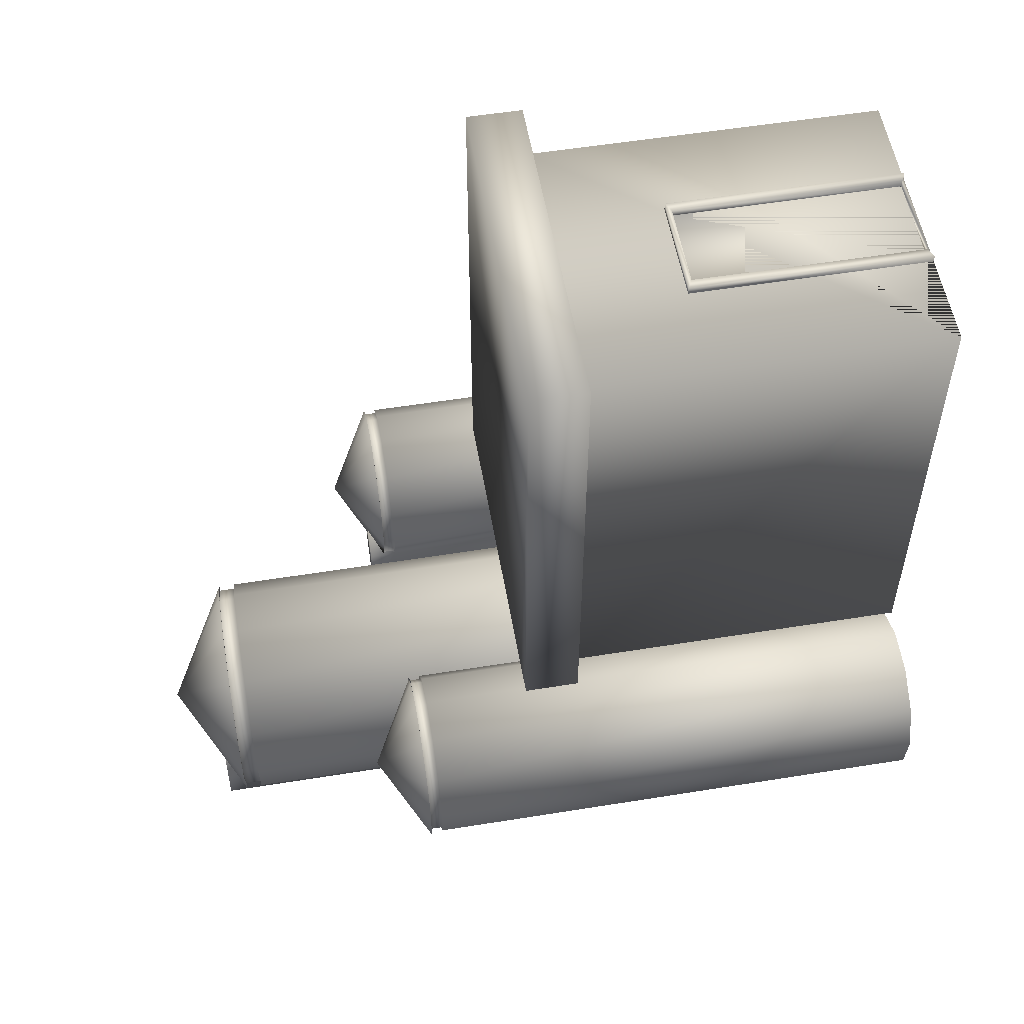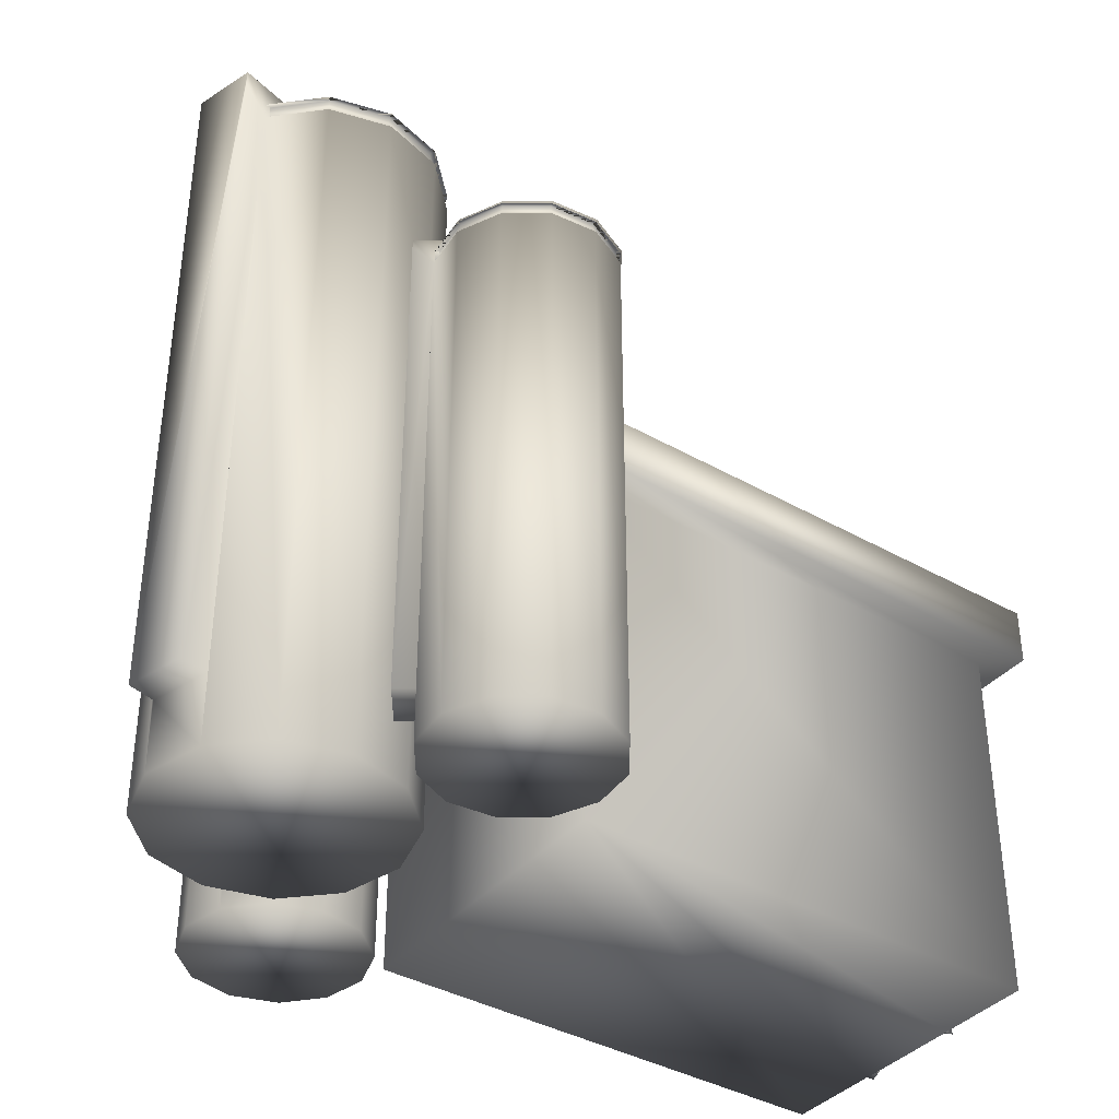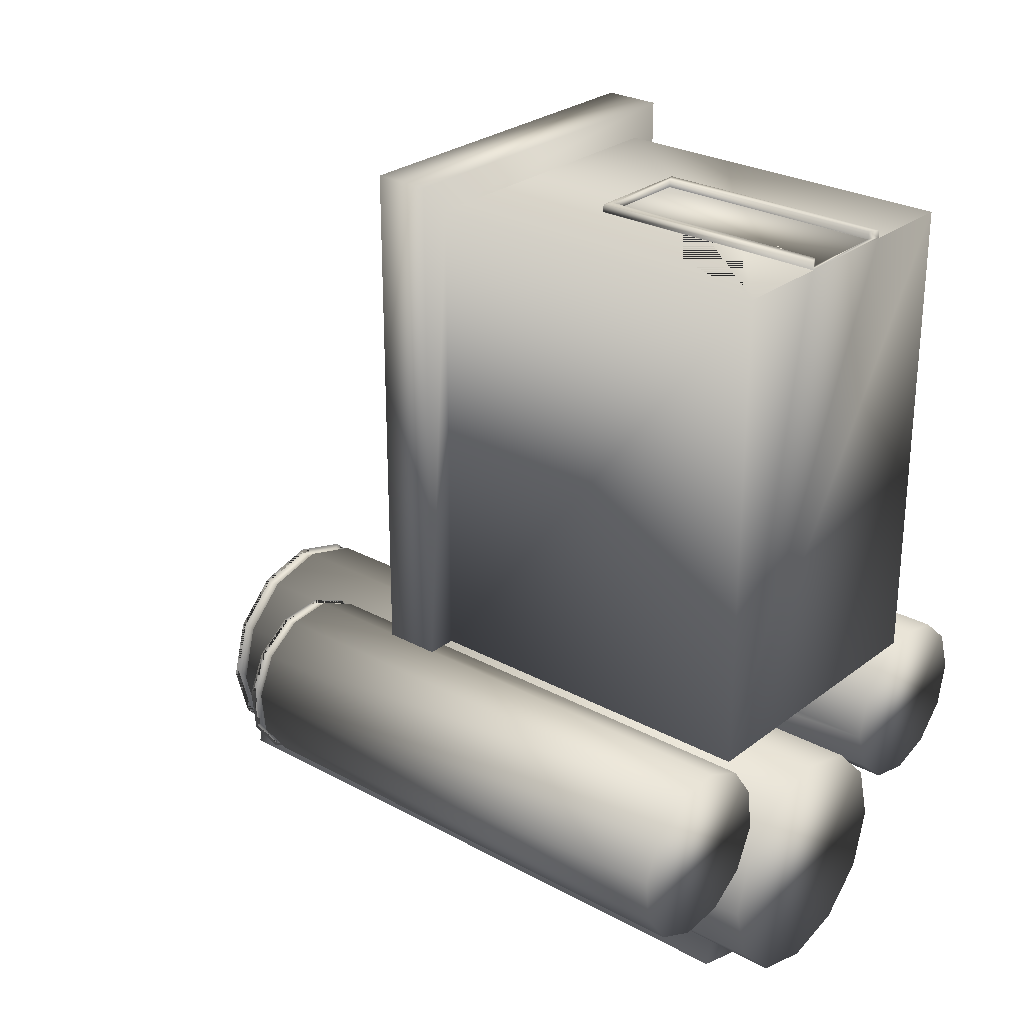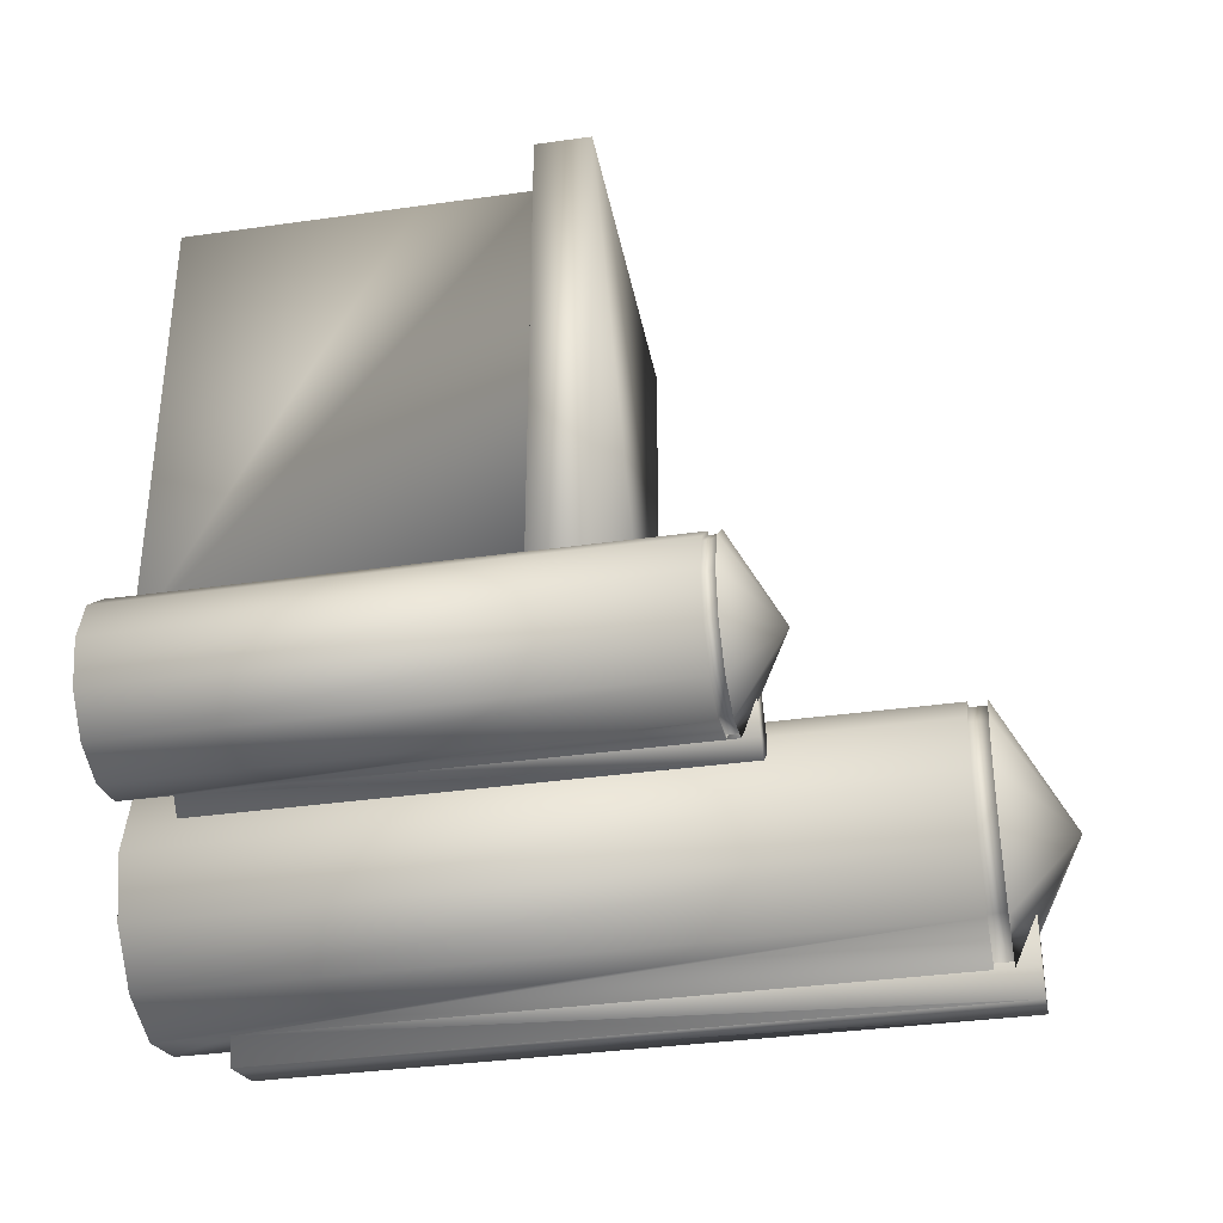
<metadata>
{"format":"obj","ext":"obj","renderer":"f3d","projection":"perspective","resolution":1024,"background":"white","views":[{"elev":55.0,"azim":-99.7,"up":"+Z"},{"elev":-38.4,"azim":-125.8,"up":"+Y"},{"elev":27.0,"azim":-49.7,"up":"+Z"},{"elev":-35.5,"azim":100.6,"up":"+Z"}]}
</metadata>
<code>
o Cube7
v -1.25 0 0
v -1.25 0 4
v -1.25 3 0
v -1.25 3 4
v 1.25 0 0
v 1.25 0 4
v 1.25 3 0
v 1.25 3 4
v -1.25 3.475 0
v 1.25 3.475 0
v -1.506 3 4.256
v 1.506 3 4.256
v -1.506 3.475 4.256
v 1.506 3.475 4.256
v -1.506 3.475 0
v -1.506 3 0
v 1.506 3 0
v 1.506 3.475 0
v -1.25 2.009 4
v 1.25 2.009 4
v -0.457 2.009 4
v 0.457 2.009 4
v -0.457 0 4
v 0.457 0 4
v 0.3763 0.04036 4
v 0.3763 1.968 4
v -0.3763 1.968 4
v -0.3763 0.04036 4
v -0.457 2.009 4.003
v 0.457 2.009 4.003
v -0.457 0 4.003
v 0.457 0 4.003
v 0.3763 0.04036 4.003
v 0.3763 1.968 4.003
v -0.3763 1.968 4.003
v -0.3763 0.04036 4.003
v -0.457 2.009 4.065
v 0.457 2.009 4.065
v 0.3763 1.968 4.065
v -0.3763 1.968 4.065
v 0.3763 0.04036 4.065
v 0.457 0 4.065
v -0.457 0 4.065
v -0.3763 0.04036 4.065
g Cube7_Cube7_auv
f 2 19 4 3 1
f 2 23 21 22 24 6 20 8 4 19
f 5 7 8 20 6
g Cube7_Cylinder1_auv
f 9 15 13 14 18 10
f 11 12 14 13
f 12 17 18 14
f 13 15 16 11
g Cube7_Frame
f 29 31 43 37
f 33 41 39 34
f 34 39 40 35
f 35 40 44 36
f 37 38 30 29
f 37 43 44 40
f 38 42 32 30
f 39 41 42 38
f 40 39 38 37
g Cube7_default
f 1 5 6 24 23 2
f 3 7 5 1
f 3 9 10 7
f 3 16 15 9
f 4 8 7 17 12 11 16 3
f 10 18 17 7
f 21 23 31 29
f 22 30 32 24
f 24 32 31 23
f 25 28 36 33
f 26 34 35 27
f 27 35 36 28
f 29 30 22 21
f 32 42 41 33
f 33 34 26 25
f 36 44 43 31
g Cube7_door
f 26 27 28 25
f 31 32 33 36
o cone2_copy6
v 2.212 4.48 -1.08
v 2.289 4.48 -0.7117
v 2.172 4.48 -0.3547
v 1.892 4.48 -0.104
v 1.524 4.48 -0.02687
v 1.167 4.48 -0.144
v 0.9165 4.48 -0.424
v 0.8394 4.48 -0.7918
v 0.9566 4.375 -1.149
v 1.237 4.375 -1.4
v 1.604 4.48 -1.477
v 1.961 4.48 -1.36
v 1.564 4.88 -0.7518
v 1.324 4.483 -1.226
v 1.119 4.483 -1.042
v 0.9566 4.48 -1.149
v 1.237 4.48 -1.4
v 1.324 4.587 -1.226
v 1.119 4.587 -1.042
g cone2_copy6_cone2_auv
f 45 57 46
f 46 47 48 49 50 51 52 60 61 55 56 45
f 46 57 47
f 47 57 48
f 48 57 49
f 49 57 50
f 50 57 51
f 51 57 52
f 52 57 63 60
f 53 59 58 54
f 53 60 63 59
f 54 58 62 61
f 54 61 60 53
f 55 57 56
f 55 61 62 57
f 56 57 45
f 58 59 63 62
f 62 63 57
o Cylinder1_copy5
v 2.201 4.375 -1.074
v 2.279 4.375 -0.706
v 2.161 4.375 -0.3489
v 1.881 4.375 -0.09821
v 1.514 4.375 -0.02111
v 1.157 4.375 -0.1382
v 0.9059 4.375 -0.4182
v 0.8288 4.375 -0.786
v 0.9459 4.375 -1.143
v 1.226 4.375 -1.394
v 1.594 4.375 -1.471
v 1.951 4.375 -1.354
v 2.201 0.01921 -1.074
v 2.279 0.01921 -0.706
v 2.161 0.01921 -0.3489
v 1.881 0.01921 -0.09821
v 1.514 0.01921 -0.02111
v 1.157 0.01921 -0.1382
v 0.9059 0.01921 -0.4182
v 0.8288 0.01921 -0.786
v 0.9459 0.01921 -1.143
v 1.226 0.01921 -1.394
v 1.594 0.01921 -1.471
v 1.951 0.01921 -1.354
v 1.226 0.4505 -1.394
v 0.9459 0.4505 -1.143
v 0.8359 4.375 -1.266
v 1.116 4.375 -1.517
v 1.116 0.4505 -1.517
v 0.8359 0.4505 -1.266
v 1.116 4.509 -1.517
v 0.8359 4.509 -1.266
v 1.427 4.509 -1.169
v 1.147 4.509 -0.9188
v 1.147 4.375 -0.9188
v 1.427 4.375 -1.169
v 1.116 4.614 -1.517
v 0.8359 4.614 -1.266
v 0.9459 4.614 -1.143
v 1.147 4.614 -0.9188
v 1.427 4.614 -1.169
v 1.226 4.614 -1.394
v 2.279 4.48 -0.706
v 2.201 4.48 -1.074
v 1.951 4.48 -1.354
v 1.594 4.48 -1.471
v 1.226 4.48 -1.394
v 0.9459 4.48 -1.143
v 0.8288 4.48 -0.786
v 0.9059 4.48 -0.4182
v 1.157 4.48 -0.1382
v 1.514 4.48 -0.02111
v 1.881 4.48 -0.09821
v 2.161 4.48 -0.3489
v 2.175 4.375 -1.06
v 2.249 4.375 -0.7076
v 2.136 4.375 -0.3652
v 1.868 4.375 -0.1248
v 1.515 4.375 -0.05088
v 1.173 4.375 -0.1632
v 0.9325 4.375 -0.4317
v 0.8586 4.375 -0.7844
v 1.592 4.375 -1.441
v 1.934 4.375 -1.329
v 2.249 4.48 -0.7076
v 2.175 4.48 -1.06
v 1.934 4.48 -1.329
v 1.592 4.48 -1.441
v 0.8586 4.48 -0.7844
v 0.9325 4.48 -0.4317
v 1.173 4.48 -0.1632
v 1.515 4.48 -0.05088
v 1.868 4.48 -0.1248
v 2.136 4.48 -0.3652
v 0.9733 4.48 -1.134
v 0.9733 4.375 -1.134
v 1.232 4.375 -1.366
v 1.232 4.48 -1.366
g Cylinder1_copy5_Cylinder1_auv
f 64 76 87 75
f 65 77 76 64
f 66 78 77 65
f 67 79 78 66
f 68 80 79 67
f 69 81 80 68
f 70 82 81 69
f 71 83 82 70
f 72 89 84 83 71
f 74 86 85 88 73
f 75 87 86 74
f 84 89 88 85
g Cylinder1_copy5_cone2_auv
f 72 98 97 103 102 101 95 90 93 89
f 88 92 91 94 100 105 104 96 99 73
f 92 93 90 95 101 100 94 91
f 101 102 103 104 105 100
f 118 127 130 129
f 126 140 141 131
f 128 137 120 119
f 129 128 119 118
f 131 130 127 126
f 132 138 139 125
f 133 132 125 124
f 134 133 124 123
f 135 134 123 122
f 136 135 122 121
f 137 136 121 120
g Cylinder1_copy5_default
f 64 118 119 65
f 65 119 120 66
f 66 120 121 67
f 67 121 122 68
f 68 122 123 69
f 69 123 124 70
f 70 124 125 71
f 71 125 139 72
f 72 111 110 73
f 72 139 138 111
f 73 99 98 72
f 73 140 126 74
f 74 126 127 75
f 75 127 118 64
f 77 78 79 80 81 82 83 84 85 86 87 76
f 89 93 92 88
f 96 104 103 97
f 97 98 99 96
f 106 128 129 107
f 107 108 109 110 111 112 113 114 115 116 117 106
f 107 129 130 108
f 108 130 131 109
f 109 131 141 110
f 110 141 140 73
f 111 138 132 112
f 112 132 133 113
f 113 133 134 114
f 114 134 135 115
f 115 135 136 116
f 116 136 137 117
f 117 137 128 106
o cone2_copy4
v -1.138 4.48 -0.1869
v -1.48 4.48 -0.03223
v -1.854 4.48 -0.06956
v -2.159 4.48 -0.2889
v -2.314 4.48 -0.6314
v -2.277 4.48 -1.005
v -2.058 4.48 -1.31
v -1.715 4.48 -1.465
v -1.341 4.375 -1.428
v -1.036 4.375 -1.209
v -0.8812 4.48 -0.866
v -0.9185 4.48 -0.4921
v -1.598 4.88 -0.7487
v -1.186 4.483 -1.085
v -1.41 4.483 -1.246
v -1.341 4.48 -1.428
v -1.036 4.48 -1.209
v -1.186 4.587 -1.085
v -1.41 4.587 -1.246
g cone2_copy4_cone2_auv
f 142 154 143
f 143 144 145 146 147 148 149 157 158 152 153 142
f 143 154 144
f 144 154 145
f 145 154 146
f 146 154 147
f 147 154 148
f 148 154 149
f 149 154 160 157
f 150 156 155 151
f 150 157 160 156
f 151 155 159 158
f 151 158 157 150
f 152 154 153
f 152 158 159 154
f 153 154 142
f 155 156 160 159
f 159 160 154
o Cylinder1_copy3
v -1.116 4.375 -0.1829
v -1.458 4.375 -0.02822
v -1.832 4.375 -0.06554
v -2.137 4.375 -0.2848
v -2.292 4.375 -0.6274
v -2.255 4.375 -1.001
v -2.036 4.375 -1.306
v -1.693 4.375 -1.461
v -1.319 4.375 -1.424
v -1.014 4.375 -1.205
v -0.8592 4.375 -0.862
v -0.8966 4.375 -0.4881
v -1.116 0.01921 -0.1829
v -1.458 0.01921 -0.02822
v -1.832 0.01921 -0.06554
v -2.137 0.01921 -0.2848
v -2.292 0.01921 -0.6274
v -2.255 0.01921 -1.001
v -2.036 0.01921 -1.306
v -1.693 0.01921 -1.461
v -1.319 0.01921 -1.424
v -1.014 0.01921 -1.205
v -0.8592 0.01921 -0.862
v -0.8966 0.01921 -0.4881
v -1.014 0.4505 -1.205
v -1.319 0.4505 -1.424
v -1.223 4.375 -1.558
v -0.9176 4.375 -1.338
v -0.9176 0.4505 -1.338
v -1.223 0.4505 -1.558
v -0.9176 4.509 -1.338
v -1.223 4.509 -1.558
v -1.19 4.509 -0.96
v -1.495 4.509 -1.179
v -1.495 4.375 -1.179
v -1.19 4.375 -0.96
v -0.9176 4.614 -1.338
v -1.223 4.614 -1.558
v -1.319 4.614 -1.424
v -1.495 4.614 -1.179
v -1.19 4.614 -0.96
v -1.014 4.614 -1.205
v -1.458 4.48 -0.02822
v -1.116 4.48 -0.1829
v -0.8966 4.48 -0.4881
v -0.8592 4.48 -0.862
v -1.014 4.48 -1.205
v -1.319 4.48 -1.424
v -1.693 4.48 -1.461
v -2.036 4.48 -1.306
v -2.255 4.48 -1.001
v -2.292 4.48 -0.6274
v -2.137 4.48 -0.2848
v -1.832 4.48 -0.06554
v -1.135 4.375 -0.2059
v -1.463 4.375 -0.05765
v -1.822 4.375 -0.09344
v -2.114 4.375 -0.3037
v -2.263 4.375 -0.6322
v -2.227 4.375 -0.9908
v -2.017 4.375 -1.283
v -1.688 4.375 -1.432
v -0.8887 4.375 -0.8572
v -0.9245 4.375 -0.4986
v -1.463 4.48 -0.05765
v -1.135 4.48 -0.2059
v -0.9245 4.48 -0.4986
v -0.8887 4.48 -0.8572
v -1.688 4.48 -1.432
v -2.017 4.48 -1.283
v -2.227 4.48 -0.9908
v -2.263 4.48 -0.6322
v -2.114 4.48 -0.3037
v -1.822 4.48 -0.09344
v -1.322 4.48 -1.395
v -1.322 4.375 -1.395
v -1.04 4.375 -1.193
v -1.04 4.48 -1.193
g Cylinder1_copy3_Cylinder1_auv
f 161 173 184 172
f 162 174 173 161
f 163 175 174 162
f 164 176 175 163
f 165 177 176 164
f 166 178 177 165
f 167 179 178 166
f 168 180 179 167
f 169 186 181 180 168
f 171 183 182 185 170
f 172 184 183 171
f 181 186 185 182
g Cylinder1_copy3_cone2_auv
f 169 195 194 200 199 198 192 187 190 186
f 185 189 188 191 197 202 201 193 196 170
f 189 190 187 192 198 197 191 188
f 198 199 200 201 202 197
f 215 224 227 226
f 223 237 238 228
f 225 234 217 216
f 226 225 216 215
f 228 227 224 223
f 229 235 236 222
f 230 229 222 221
f 231 230 221 220
f 232 231 220 219
f 233 232 219 218
f 234 233 218 217
g Cylinder1_copy3_default
f 161 215 216 162
f 162 216 217 163
f 163 217 218 164
f 164 218 219 165
f 165 219 220 166
f 166 220 221 167
f 167 221 222 168
f 168 222 236 169
f 169 208 207 170
f 169 236 235 208
f 170 196 195 169
f 170 237 223 171
f 171 223 224 172
f 172 224 215 161
f 174 175 176 177 178 179 180 181 182 183 184 173
f 186 190 189 185
f 193 201 200 194
f 194 195 196 193
f 203 225 226 204
f 204 205 206 207 208 209 210 211 212 213 214 203
f 204 226 227 205
f 205 227 228 206
f 206 228 238 207
f 207 238 237 170
f 208 235 229 209
f 209 229 230 210
f 210 230 231 211
f 211 231 232 212
f 212 232 233 213
f 213 233 234 214
f 214 234 225 203
o cone2
v 1 6.144 -1.671
v 0.866 6.144 -1.171
v 0.5 6.144 -0.805
v 6.123e-17 6.144 -0.671
v -0.5 6.144 -0.805
v -0.866 6.144 -1.171
v -1 6.144 -1.671
v -0.866 6.144 -2.171
v -0.5 6 -2.537
v -1.837e-16 6 -2.671
v 0.5 6.144 -2.537
v 0.866 6.144 -2.171
v 0 6.696 -1.671
v -1.345e-16 6.148 -2.403
v -0.366 6.148 -2.305
v -0.5 6.144 -2.537
v -1.837e-16 6.144 -2.671
v -1.345e-16 6.292 -2.403
v -0.366 6.292 -2.305
g cone2_cone2_auv
f 239 251 240
f 240 241 242 243 244 245 246 254 255 249 250 239
f 240 251 241
f 241 251 242
f 242 251 243
f 243 251 244
f 244 251 245
f 245 251 246
f 246 251 257 254
f 247 253 252 248
f 247 254 257 253
f 248 252 256 255
f 248 255 254 247
f 249 251 250
f 249 255 256 251
f 250 251 239
f 252 253 257 256
f 256 257 251
o Cylinder1
v 1 6 -1.671
v 0.866 6 -1.171
v 0.5 6 -0.805
v 6.123e-17 6 -0.671
v -0.5 6 -0.805
v -0.866 6 -1.171
v -1 6 -1.671
v -0.866 6 -2.171
v -0.5 6 -2.537
v -1.837e-16 6 -2.671
v 0.5 6 -2.537
v 0.866 6 -2.171
v 1 0 -1.671
v 0.866 0 -1.171
v 0.5 0 -0.805
v 6.123e-17 0 -0.671
v -0.5 0 -0.805
v -0.866 0 -1.171
v -1 0 -1.671
v -0.866 0 -2.171
v -0.5 0 -2.537
v -1.837e-16 0 -2.671
v 0.5 0 -2.537
v 0.866 0 -2.171
v -1.837e-16 0.594 -2.671
v -0.5 0.594 -2.537
v -0.5588 6 -2.757
v -0.05881 6 -2.891
v -0.05881 0.594 -2.891
v -0.5588 0.594 -2.757
v -0.05881 6.184 -2.891
v -0.5588 6.184 -2.757
v 0.1074 6.184 -2.27
v -0.3926 6.184 -2.136
v -0.3926 6 -2.136
v 0.1074 6 -2.27
v -0.05881 6.328 -2.891
v -0.5588 6.328 -2.757
v -0.5 6.328 -2.537
v -0.3926 6.328 -2.136
v 0.1074 6.328 -2.27
v -1.837e-16 6.328 -2.671
v 0.866 6.144 -1.171
v 1 6.144 -1.671
v 0.866 6.144 -2.171
v 0.5 6.144 -2.537
v -1.837e-16 6.144 -2.671
v -0.5 6.144 -2.537
v -0.866 6.144 -2.171
v -1 6.144 -1.671
v -0.866 6.144 -1.171
v -0.5 6.144 -0.805
v 6.123e-17 6.144 -0.671
v 0.5 6.144 -0.805
v 0.9589 6 -1.671
v 0.8305 6 -1.192
v 0.4795 6 -0.8406
v 5.887e-17 6 -0.7121
v -0.4795 6 -0.8406
v -0.8305 6 -1.192
v -0.9589 6 -1.671
v -0.8305 6 -2.15
v 0.4795 6 -2.501
v 0.8305 6 -2.15
v 0.8305 6.144 -1.192
v 0.9589 6.144 -1.671
v 0.8305 6.144 -2.15
v 0.4795 6.144 -2.501
v -0.8305 6.144 -2.15
v -0.9589 6.144 -1.671
v -0.8305 6.144 -1.192
v -0.4795 6.144 -0.8406
v 5.887e-17 6.144 -0.7121
v 0.4795 6.144 -0.8406
v -0.4719 6.144 -2.509
v -0.4719 6 -2.509
v -0.01027 6 -2.633
v -0.01027 6.144 -2.633
g Cylinder1_Cylinder1_auv
f 258 270 281 269
f 259 271 270 258
f 260 272 271 259
f 261 273 272 260
f 262 274 273 261
f 263 275 274 262
f 264 276 275 263
f 265 277 276 264
f 266 283 278 277 265
f 268 280 279 282 267
f 269 281 280 268
f 278 283 282 279
g Cylinder1_cone2_auv
f 266 292 291 297 296 295 289 284 287 283
f 282 286 285 288 294 299 298 290 293 267
f 286 287 284 289 295 294 288 285
f 295 296 297 298 299 294
f 312 321 324 323
f 320 334 335 325
f 322 331 314 313
f 323 322 313 312
f 325 324 321 320
f 326 332 333 319
f 327 326 319 318
f 328 327 318 317
f 329 328 317 316
f 330 329 316 315
f 331 330 315 314
g Cylinder1_default
f 258 312 313 259
f 259 313 314 260
f 260 314 315 261
f 261 315 316 262
f 262 316 317 263
f 263 317 318 264
f 264 318 319 265
f 265 319 333 266
f 266 305 304 267
f 266 333 332 305
f 267 293 292 266
f 267 334 320 268
f 268 320 321 269
f 269 321 312 258
f 271 272 273 274 275 276 277 278 279 280 281 270
f 283 287 286 282
f 290 298 297 291
f 291 292 293 290
f 300 322 323 301
f 301 302 303 304 305 306 307 308 309 310 311 300
f 301 323 324 302
f 302 324 325 303
f 303 325 335 304
f 304 335 334 267
f 305 332 326 306
f 306 326 327 307
f 307 327 328 308
f 308 328 329 309
f 309 329 330 310
f 310 330 331 311
f 311 331 322 300

</code>
